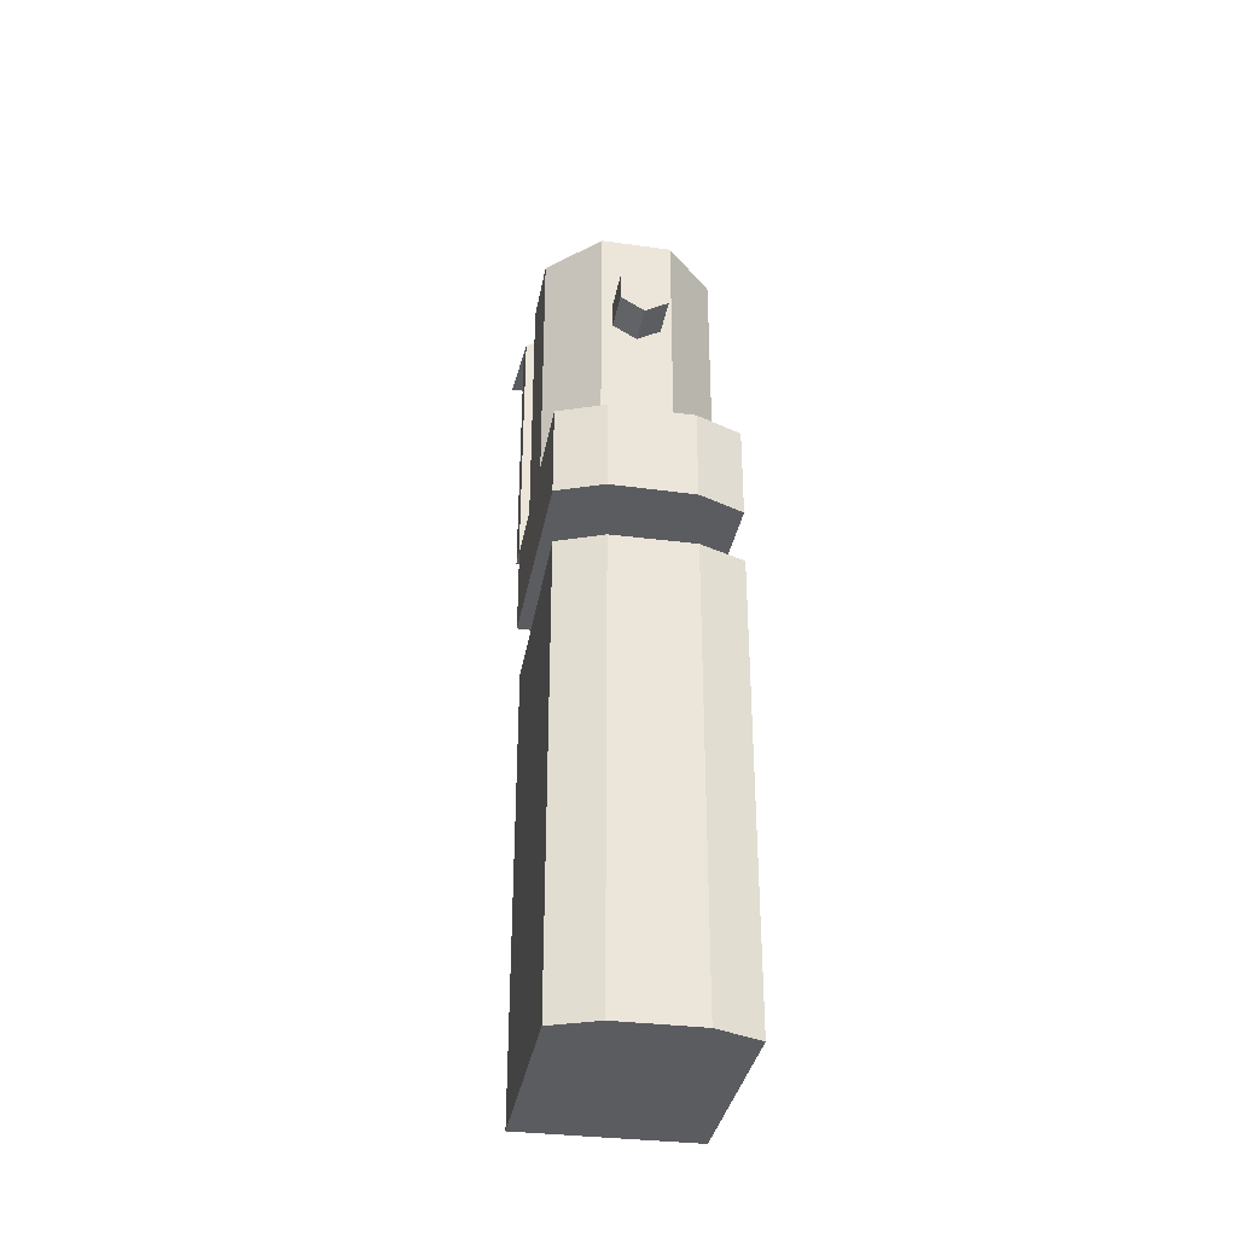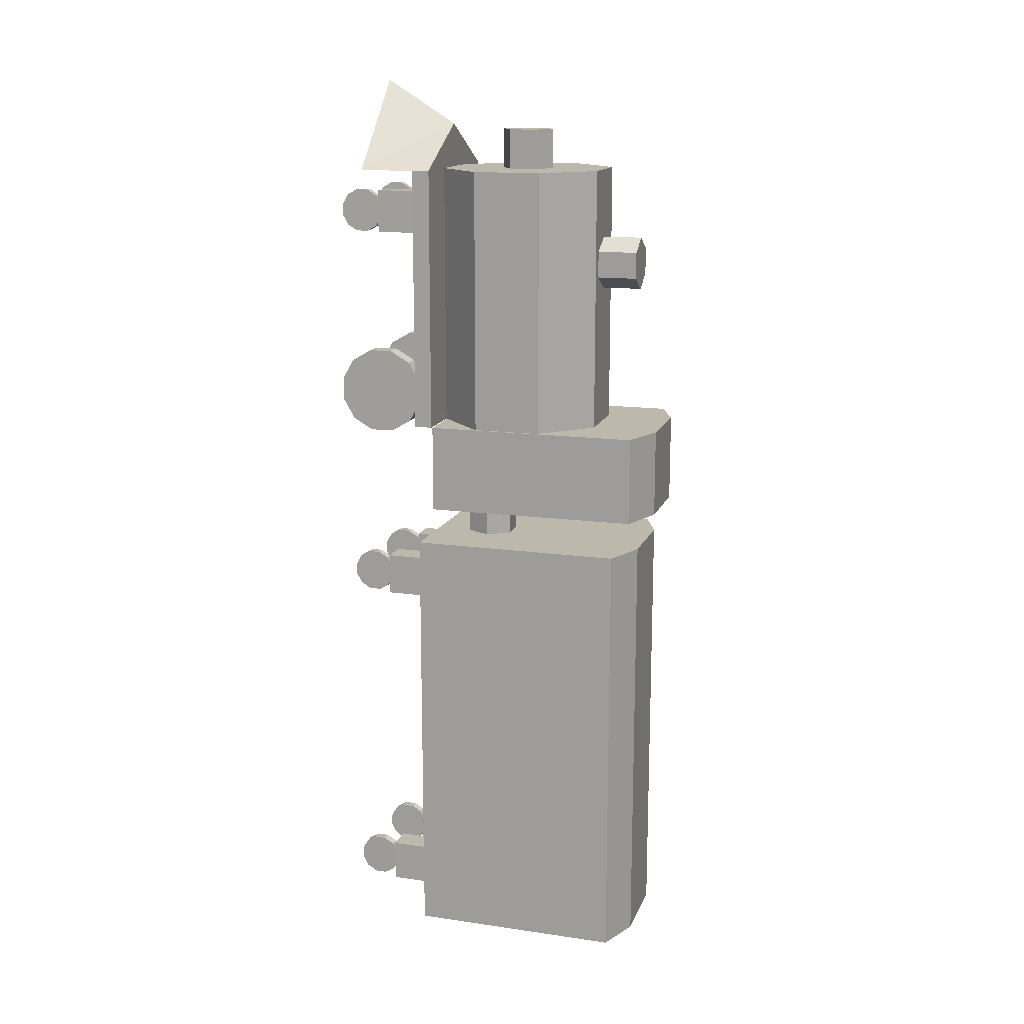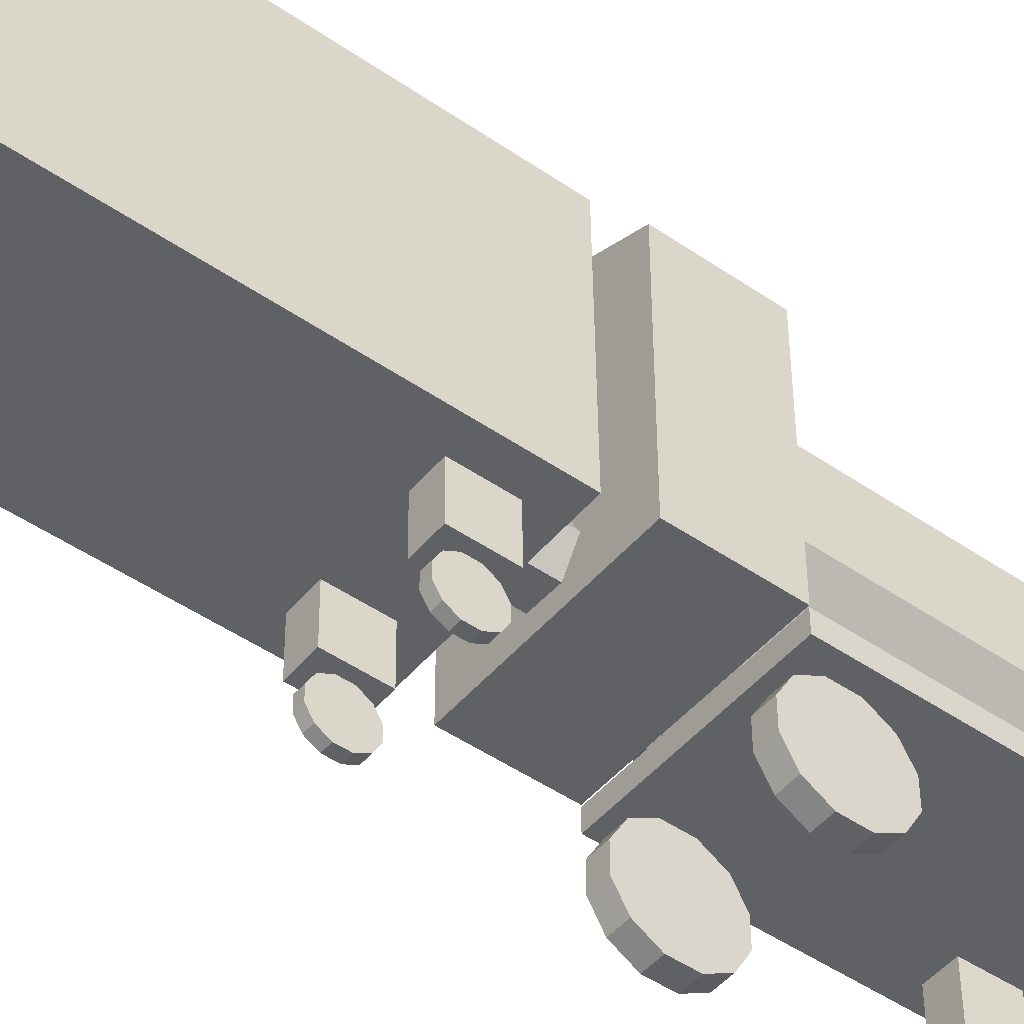
<metadata>
{"format":"obj","ext":"obj","renderer":"f3d","projection":"perspective","resolution":1024,"background":"white","views":[{"elev":-34.6,"azim":169.5,"up":"+Z"},{"elev":14.8,"azim":106.4,"up":"+Z"},{"elev":-47.6,"azim":-127.9,"up":"+Y"}]}
</metadata>
<code>
o m1578
v 0.1528 0.3005 0.6114
v 0.08325 0.3005 0.6114
v 0.03405 0.2513 0.6114
v 0.03405 0.1817 0.6114
v 0.08325 0.1325 0.6114
v 0.1528 0.1325 0.6114
v 0.202 0.1817 0.6114
v 0.202 0.2513 0.6114
v 0.1528 0.3005 0.8841
v 0.08325 0.3005 0.8841
v 0.03405 0.2513 0.8841
v 0.03405 0.1817 0.8841
v 0.08325 0.1325 0.8841
v 0.1528 0.1325 0.8841
v 0.202 0.1817 0.8841
v 0.202 0.2513 0.8841
v 0.2044 0.3518 0.5205
v 0.1589 0.37 0.5205
v 0.07712 0.37 0.5205
v 0.03167 0.3518 0.5205
v 0.03167 0.1337 0.5205
v 0.2044 0.1337 0.5205
v 0.2044 0.3518 0.6114
v 0.1589 0.37 0.6114
v 0.07712 0.37 0.6114
v 0.03167 0.3518 0.6114
v 0.03167 0.1337 0.6114
v 0.2044 0.1337 0.6114
v 0.1047 0.1511 0.5205
v 0.09019 0.1742 0.5205
v 0.1029 0.1983 0.5205
v 0.1302 0.1994 0.5205
v 0.1447 0.1763 0.5205
v 0.132 0.1522 0.5205
v 0.1047 0.1511 0.4795
v 0.09019 0.1742 0.4795
v 0.1029 0.1983 0.4795
v 0.1302 0.1994 0.4795
v 0.1447 0.1763 0.4795
v 0.132 0.1522 0.4795
v 0.2007 0.3329 0.025
v 0.1555 0.3517 0.025
v 0.07368 0.3529 0.025
v 0.02798 0.3353 0.025
v 0.025 0.1171 0.025
v 0.1977 0.1148 0.025
v 0.2007 0.3329 0.4795
v 0.1555 0.3517 0.4795
v 0.07368 0.3529 0.4795
v 0.02798 0.3353 0.4795
v 0.025 0.1171 0.4795
v 0.1977 0.1148 0.4795
v 0.1446 0.07004 0.09986
v 0.1719 0.06966 0.09986
v 0.1719 0.06966 0.05596
v 0.1446 0.07004 0.05596
v 0.1453 0.1155 0.09986
v 0.1725 0.1151 0.09986
v 0.1725 0.1151 0.05596
v 0.1453 0.1155 0.05596
v 0.1623 0.03177 0.06183
v 0.1624 0.04195 0.05595
v 0.1626 0.05372 0.05595
v 0.1627 0.06391 0.06183
v 0.1628 0.06979 0.07202
v 0.1628 0.06979 0.08378
v 0.1628 0.06391 0.09397
v 0.1626 0.05372 0.09985
v 0.1625 0.04196 0.09985
v 0.1623 0.03177 0.09398
v 0.1622 0.02589 0.08379
v 0.1622 0.02589 0.07202
v 0.1532 0.03189 0.06185
v 0.1533 0.04208 0.05597
v 0.1535 0.05384 0.05597
v 0.1536 0.06403 0.06185
v 0.1537 0.06991 0.07204
v 0.1537 0.06991 0.0838
v 0.1537 0.06403 0.09399
v 0.1535 0.05384 0.09987
v 0.1534 0.04208 0.09987
v 0.1532 0.03189 0.09399
v 0.1531 0.02601 0.0838
v 0.1531 0.02601 0.07204
v 0.1446 0.07004 0.4539
v 0.1719 0.06966 0.4539
v 0.1719 0.06966 0.41
v 0.1446 0.07004 0.41
v 0.1453 0.1155 0.4539
v 0.1725 0.1151 0.4539
v 0.1725 0.1151 0.41
v 0.1453 0.1155 0.41
v 0.1622 0.02589 0.426
v 0.1624 0.03177 0.4159
v 0.1625 0.04195 0.41
v 0.1627 0.05372 0.41
v 0.1628 0.06391 0.4159
v 0.1628 0.06979 0.426
v 0.1628 0.06979 0.4378
v 0.1627 0.06391 0.448
v 0.1625 0.05372 0.4539
v 0.1623 0.04196 0.4539
v 0.1622 0.03177 0.448
v 0.1622 0.02589 0.4378
v 0.1532 0.02601 0.426
v 0.1533 0.03189 0.4158
v 0.1534 0.04208 0.4099
v 0.1536 0.05384 0.4099
v 0.1537 0.06403 0.4158
v 0.1538 0.06991 0.426
v 0.1537 0.06991 0.4378
v 0.1536 0.06403 0.448
v 0.1534 0.05384 0.4538
v 0.1533 0.04208 0.4538
v 0.1531 0.03189 0.448
v 0.1531 0.02601 0.4378
v 0.04956 0.07133 0.4539
v 0.07683 0.07096 0.4539
v 0.07683 0.07096 0.41
v 0.04956 0.07133 0.41
v 0.05018 0.1168 0.4539
v 0.07745 0.1164 0.4539
v 0.07745 0.1164 0.41
v 0.05018 0.1168 0.41
v 0.0673 0.03306 0.4159
v 0.06747 0.04325 0.41
v 0.06763 0.05502 0.41
v 0.06774 0.0652 0.4159
v 0.06777 0.07109 0.426
v 0.06771 0.07109 0.4378
v 0.06758 0.06521 0.448
v 0.06741 0.05502 0.4539
v 0.06725 0.04326 0.4539
v 0.06714 0.03307 0.448
v 0.06711 0.02719 0.4378
v 0.06717 0.02719 0.4261
v 0.05821 0.03319 0.4158
v 0.05838 0.04338 0.4099
v 0.05854 0.05514 0.4099
v 0.05865 0.06533 0.4158
v 0.05868 0.07121 0.426
v 0.05862 0.07121 0.4378
v 0.05849 0.06533 0.448
v 0.05832 0.05515 0.4538
v 0.05816 0.04338 0.4538
v 0.05805 0.0332 0.448
v 0.05802 0.02731 0.4378
v 0.05808 0.02731 0.426
v 0.04956 0.07133 0.09986
v 0.07683 0.07096 0.09986
v 0.07683 0.07096 0.05596
v 0.04956 0.07133 0.05596
v 0.05018 0.1168 0.09986
v 0.07745 0.1164 0.09986
v 0.07745 0.1164 0.05596
v 0.05018 0.1168 0.05596
v 0.06746 0.04326 0.05597
v 0.06762 0.05502 0.05597
v 0.06773 0.0652 0.06186
v 0.06777 0.07109 0.07205
v 0.06771 0.07109 0.08381
v 0.06759 0.0652 0.094
v 0.06742 0.05502 0.09988
v 0.06726 0.04326 0.09988
v 0.06715 0.03307 0.094
v 0.06711 0.02719 0.08381
v 0.06717 0.02719 0.07204
v 0.06729 0.03307 0.06186
v 0.05837 0.04338 0.05593
v 0.05853 0.05514 0.05593
v 0.05864 0.06533 0.06182
v 0.05867 0.07121 0.07201
v 0.05862 0.07121 0.08377
v 0.0585 0.06533 0.09396
v 0.05833 0.05514 0.09984
v 0.05817 0.04338 0.09984
v 0.05806 0.03319 0.09396
v 0.05802 0.02731 0.08377
v 0.05808 0.02731 0.072
v 0.0582 0.03319 0.06182
v 0.03145 0.1325 0.884
v 0.2042 0.1325 0.8842
v 0.2042 0.1144 0.8842
v 0.03145 0.1144 0.884
v 0.03189 0.1325 0.6112
v 0.2046 0.1325 0.6115
v 0.2046 0.1144 0.6115
v 0.03189 0.1144 0.6112
v 0.0269 0.05973 0.8839
v 0.2087 0.05971 0.8842
v 0.1177 0.1325 0.9295
v 0.03145 0.1325 0.884
v 0.2042 0.1324 0.8842
v 0.1177 0.05972 0.975
v 0.02692 0.05969 0.8839
v 0.2087 0.05976 0.8843
v 0.1177 0.1325 0.9295
v 0.05001 0.0689 0.8612
v 0.07728 0.0689 0.8618
v 0.07812 0.0689 0.8179
v 0.05085 0.0689 0.8173
v 0.05001 0.1144 0.8612
v 0.07728 0.1144 0.8618
v 0.07812 0.1144 0.8179
v 0.05085 0.1144 0.8173
v 0.06899 0.03088 0.8236
v 0.06913 0.04107 0.8177
v 0.06913 0.05283 0.8177
v 0.06899 0.06302 0.8236
v 0.06875 0.0689 0.8338
v 0.06847 0.0689 0.8455
v 0.06823 0.06302 0.8557
v 0.06809 0.05284 0.8616
v 0.06809 0.04107 0.8616
v 0.06823 0.03088 0.8557
v 0.06847 0.025 0.8455
v 0.06875 0.025 0.8338
v 0.0599 0.03088 0.8234
v 0.06004 0.04107 0.8175
v 0.06004 0.05283 0.8175
v 0.0599 0.06302 0.8234
v 0.05966 0.0689 0.8336
v 0.05938 0.0689 0.8453
v 0.05914 0.06302 0.8555
v 0.05901 0.05284 0.8614
v 0.05901 0.04107 0.8614
v 0.05914 0.03088 0.8555
v 0.05938 0.025 0.8453
v 0.05966 0.025 0.8336
v 0.1578 0.0689 0.8615
v 0.1851 0.0689 0.8618
v 0.1856 0.0689 0.8179
v 0.1583 0.0689 0.8176
v 0.1578 0.1144 0.8615
v 0.1851 0.1144 0.8618
v 0.1856 0.1144 0.8179
v 0.1583 0.1144 0.8176
v 0.1764 0.03088 0.8237
v 0.1765 0.04107 0.8178
v 0.1765 0.05283 0.8178
v 0.1764 0.06302 0.8237
v 0.1763 0.0689 0.8339
v 0.1762 0.0689 0.8457
v 0.1761 0.06302 0.8558
v 0.176 0.05284 0.8617
v 0.176 0.04107 0.8617
v 0.1761 0.03088 0.8558
v 0.1762 0.025 0.8457
v 0.1763 0.025 0.8339
v 0.1673 0.03088 0.8236
v 0.1674 0.04107 0.8177
v 0.1674 0.05283 0.8177
v 0.1673 0.06302 0.8236
v 0.1672 0.0689 0.8338
v 0.1671 0.0689 0.8456
v 0.167 0.06302 0.8557
v 0.1669 0.05284 0.8616
v 0.1669 0.04107 0.8616
v 0.167 0.03088 0.8557
v 0.1671 0.025 0.8456
v 0.1672 0.025 0.8338
v 0.04888 0.03831 0.6784
v 0.04886 0.05869 0.6902
v 0.04886 0.08222 0.6902
v 0.04888 0.1026 0.6784
v 0.04891 0.1144 0.658
v 0.04895 0.1144 0.6345
v 0.04898 0.1026 0.6141
v 0.049 0.08222 0.6023
v 0.049 0.05869 0.6023
v 0.04898 0.03831 0.6141
v 0.04895 0.02655 0.6345
v 0.04891 0.02655 0.658
v 0.06706 0.03831 0.6784
v 0.06704 0.05869 0.6902
v 0.06704 0.08222 0.6902
v 0.06706 0.1026 0.6784
v 0.06709 0.1144 0.658
v 0.06713 0.1144 0.6345
v 0.06716 0.1026 0.6141
v 0.06718 0.08222 0.6024
v 0.06718 0.05869 0.6024
v 0.06716 0.03831 0.6141
v 0.06713 0.02655 0.6345
v 0.06709 0.02655 0.658
v 0.1724 0.03831 0.6786
v 0.1724 0.05869 0.6904
v 0.1724 0.08222 0.6904
v 0.1724 0.1026 0.6786
v 0.1725 0.1144 0.6582
v 0.1725 0.1144 0.6347
v 0.1725 0.1026 0.6143
v 0.1725 0.08222 0.6025
v 0.1725 0.05869 0.6025
v 0.1725 0.03831 0.6143
v 0.1725 0.02655 0.6347
v 0.1725 0.02655 0.6582
v 0.1906 0.03831 0.6786
v 0.1906 0.05869 0.6904
v 0.1906 0.08222 0.6904
v 0.1906 0.1026 0.6786
v 0.1906 0.1144 0.6582
v 0.1907 0.1144 0.6347
v 0.1907 0.1026 0.6143
v 0.1907 0.08222 0.6026
v 0.1907 0.05869 0.6026
v 0.1907 0.03831 0.6143
v 0.1907 0.02655 0.6347
v 0.1906 0.02655 0.6582
v 0.09441 0.2302 0.8841
v 0.09441 0.2029 0.8841
v 0.118 0.1893 0.8841
v 0.1417 0.2029 0.8841
v 0.1417 0.2302 0.8841
v 0.118 0.2438 0.8841
v 0.09441 0.2302 0.925
v 0.09441 0.2029 0.925
v 0.118 0.1893 0.925
v 0.1417 0.2029 0.925
v 0.1417 0.2302 0.925
v 0.118 0.2438 0.925
v 0.09441 0.3005 0.7721
v 0.09441 0.3005 0.7994
v 0.118 0.3005 0.813
v 0.1417 0.3005 0.7994
v 0.1417 0.3005 0.7721
v 0.118 0.3005 0.7585
v 0.09441 0.3414 0.7721
v 0.09441 0.3414 0.7994
v 0.118 0.3414 0.813
v 0.1417 0.3414 0.7994
v 0.1417 0.3414 0.7721
v 0.118 0.3414 0.7585
f 8 7 6
f 2 10 9
f 11 10 2
f 12 11 3
f 13 12 4
f 14 13 5
f 15 14 6
f 16 15 7
f 9 16 8
f 9 10 11
f 22 21 20
f 17 18 24
f 18 19 25
f 19 20 26
f 20 21 27
f 21 22 28
f 22 17 23
f 23 24 25
f 34 33 32
f 29 30 36
f 30 31 37
f 31 32 38
f 32 33 39
f 33 34 40
f 34 29 35
f 35 36 37
f 46 45 44
f 41 42 48
f 42 43 49
f 43 44 50
f 44 45 51
f 45 46 52
f 46 41 47
f 47 48 49
f 56 55 54
f 55 59 58
f 56 60 59
f 53 57 60
f 54 58 57
f 57 58 59
f 61 62 63
f 73 74 62
f 74 75 63
f 75 76 64
f 76 77 65
f 77 78 66
f 78 79 67
f 79 80 68
f 80 81 69
f 81 82 70
f 82 83 71
f 83 84 72
f 84 73 61
f 84 83 82
f 88 87 86
f 87 91 90
f 88 92 91
f 85 89 92
f 86 90 89
f 89 90 91
f 93 94 95
f 105 106 94
f 106 107 95
f 107 108 96
f 108 109 97
f 109 110 98
f 110 111 99
f 111 112 100
f 112 113 101
f 113 114 102
f 114 115 103
f 115 116 104
f 116 105 93
f 116 115 114
f 120 119 118
f 119 123 122
f 120 124 123
f 117 121 124
f 118 122 121
f 121 122 123
f 125 126 127
f 137 138 126
f 138 139 127
f 139 140 128
f 140 141 129
f 141 142 130
f 142 143 131
f 143 144 132
f 144 145 133
f 145 146 134
f 146 147 135
f 147 148 136
f 148 137 125
f 148 147 146
f 152 151 150
f 151 155 154
f 152 156 155
f 149 153 156
f 150 154 153
f 153 154 155
f 157 158 159
f 169 170 158
f 170 171 159
f 171 172 160
f 172 173 161
f 173 174 162
f 174 175 163
f 175 176 164
f 176 177 165
f 177 178 166
f 178 179 167
f 179 180 168
f 180 169 157
f 180 179 178
f 184 183 182
f 183 187 186
f 184 188 187
f 181 185 188
f 182 186 185
f 185 186 187
f 189 190 191
f 193 192 191
f 189 192 193
f 190 193 191
f 191 192 189
f 194 195 196
f 196 195 197
f 197 195 194
f 196 197 194
f 201 200 199
f 200 204 203
f 201 205 204
f 198 202 205
f 199 203 202
f 202 203 204
f 206 207 208
f 218 219 207
f 219 220 208
f 220 221 209
f 221 222 210
f 222 223 211
f 223 224 212
f 224 225 213
f 225 226 214
f 226 227 215
f 227 228 216
f 228 229 217
f 229 218 206
f 229 228 227
f 233 232 231
f 232 236 235
f 233 237 236
f 230 234 237
f 231 235 234
f 234 235 236
f 238 239 240
f 250 251 239
f 251 252 240
f 252 253 241
f 253 254 242
f 254 255 243
f 255 256 244
f 256 257 245
f 257 258 246
f 258 259 247
f 259 260 248
f 260 261 249
f 261 250 238
f 261 260 259
f 262 263 264
f 274 275 263
f 275 276 264
f 276 277 265
f 277 278 266
f 278 279 267
f 279 280 268
f 280 281 269
f 281 282 270
f 282 283 271
f 283 284 272
f 284 285 273
f 285 274 262
f 285 284 283
f 286 287 288
f 298 299 287
f 299 300 288
f 300 301 289
f 301 302 290
f 302 303 291
f 303 304 292
f 304 305 293
f 305 306 294
f 306 307 295
f 307 308 296
f 308 309 297
f 309 298 286
f 309 308 307
f 315 314 313
f 310 311 317
f 311 312 318
f 312 313 319
f 313 314 320
f 314 315 321
f 315 310 316
f 316 317 318
f 327 326 325
f 322 323 329
f 323 324 330
f 324 325 331
f 325 326 332
f 326 327 333
f 327 322 328
f 328 329 330
f 8 6 5
f 8 5 4
f 8 4 3
f 8 3 2
f 8 2 1
f 2 9 1
f 11 2 3
f 12 3 4
f 13 4 5
f 14 5 6
f 15 6 7
f 16 7 8
f 9 8 1
f 9 11 12
f 9 12 13
f 9 13 14
f 9 14 15
f 9 15 16
f 22 20 19
f 22 19 18
f 22 18 17
f 17 24 23
f 18 25 24
f 19 26 25
f 20 27 26
f 21 28 27
f 22 23 28
f 23 25 26
f 23 26 27
f 23 27 28
f 34 32 31
f 34 31 30
f 34 30 29
f 29 36 35
f 30 37 36
f 31 38 37
f 32 39 38
f 33 40 39
f 34 35 40
f 35 37 38
f 35 38 39
f 35 39 40
f 46 44 43
f 46 43 42
f 46 42 41
f 41 48 47
f 42 49 48
f 43 50 49
f 44 51 50
f 45 52 51
f 46 47 52
f 47 49 50
f 47 50 51
f 47 51 52
f 56 54 53
f 55 58 54
f 56 59 55
f 53 60 56
f 54 57 53
f 57 59 60
f 61 63 64
f 61 64 65
f 61 65 66
f 61 66 67
f 61 67 68
f 61 68 69
f 61 69 70
f 61 70 71
f 61 71 72
f 73 62 61
f 74 63 62
f 75 64 63
f 76 65 64
f 77 66 65
f 78 67 66
f 79 68 67
f 80 69 68
f 81 70 69
f 82 71 70
f 83 72 71
f 84 61 72
f 84 82 81
f 84 81 80
f 84 80 79
f 84 79 78
f 84 78 77
f 84 77 76
f 84 76 75
f 84 75 74
f 84 74 73
f 88 86 85
f 87 90 86
f 88 91 87
f 85 92 88
f 86 89 85
f 89 91 92
f 93 95 96
f 93 96 97
f 93 97 98
f 93 98 99
f 93 99 100
f 93 100 101
f 93 101 102
f 93 102 103
f 93 103 104
f 105 94 93
f 106 95 94
f 107 96 95
f 108 97 96
f 109 98 97
f 110 99 98
f 111 100 99
f 112 101 100
f 113 102 101
f 114 103 102
f 115 104 103
f 116 93 104
f 116 114 113
f 116 113 112
f 116 112 111
f 116 111 110
f 116 110 109
f 116 109 108
f 116 108 107
f 116 107 106
f 116 106 105
f 120 118 117
f 119 122 118
f 120 123 119
f 117 124 120
f 118 121 117
f 121 123 124
f 125 127 128
f 125 128 129
f 125 129 130
f 125 130 131
f 125 131 132
f 125 132 133
f 125 133 134
f 125 134 135
f 125 135 136
f 137 126 125
f 138 127 126
f 139 128 127
f 140 129 128
f 141 130 129
f 142 131 130
f 143 132 131
f 144 133 132
f 145 134 133
f 146 135 134
f 147 136 135
f 148 125 136
f 148 146 145
f 148 145 144
f 148 144 143
f 148 143 142
f 148 142 141
f 148 141 140
f 148 140 139
f 148 139 138
f 148 138 137
f 152 150 149
f 151 154 150
f 152 155 151
f 149 156 152
f 150 153 149
f 153 155 156
f 157 159 160
f 157 160 161
f 157 161 162
f 157 162 163
f 157 163 164
f 157 164 165
f 157 165 166
f 157 166 167
f 157 167 168
f 169 158 157
f 170 159 158
f 171 160 159
f 172 161 160
f 173 162 161
f 174 163 162
f 175 164 163
f 176 165 164
f 177 166 165
f 178 167 166
f 179 168 167
f 180 157 168
f 180 178 177
f 180 177 176
f 180 176 175
f 180 175 174
f 180 174 173
f 180 173 172
f 180 172 171
f 180 171 170
f 180 170 169
f 184 182 181
f 183 186 182
f 184 187 183
f 181 188 184
f 182 185 181
f 185 187 188
f 189 193 190
f 201 199 198
f 200 203 199
f 201 204 200
f 198 205 201
f 199 202 198
f 202 204 205
f 206 208 209
f 206 209 210
f 206 210 211
f 206 211 212
f 206 212 213
f 206 213 214
f 206 214 215
f 206 215 216
f 206 216 217
f 218 207 206
f 219 208 207
f 220 209 208
f 221 210 209
f 222 211 210
f 223 212 211
f 224 213 212
f 225 214 213
f 226 215 214
f 227 216 215
f 228 217 216
f 229 206 217
f 229 227 226
f 229 226 225
f 229 225 224
f 229 224 223
f 229 223 222
f 229 222 221
f 229 221 220
f 229 220 219
f 229 219 218
f 233 231 230
f 232 235 231
f 233 236 232
f 230 237 233
f 231 234 230
f 234 236 237
f 238 240 241
f 238 241 242
f 238 242 243
f 238 243 244
f 238 244 245
f 238 245 246
f 238 246 247
f 238 247 248
f 238 248 249
f 250 239 238
f 251 240 239
f 252 241 240
f 253 242 241
f 254 243 242
f 255 244 243
f 256 245 244
f 257 246 245
f 258 247 246
f 259 248 247
f 260 249 248
f 261 238 249
f 261 259 258
f 261 258 257
f 261 257 256
f 261 256 255
f 261 255 254
f 261 254 253
f 261 253 252
f 261 252 251
f 261 251 250
f 262 264 265
f 262 265 266
f 262 266 267
f 262 267 268
f 262 268 269
f 262 269 270
f 262 270 271
f 262 271 272
f 262 272 273
f 274 263 262
f 275 264 263
f 276 265 264
f 277 266 265
f 278 267 266
f 279 268 267
f 280 269 268
f 281 270 269
f 282 271 270
f 283 272 271
f 284 273 272
f 285 262 273
f 285 283 282
f 285 282 281
f 285 281 280
f 285 280 279
f 285 279 278
f 285 278 277
f 285 277 276
f 285 276 275
f 285 275 274
f 286 288 289
f 286 289 290
f 286 290 291
f 286 291 292
f 286 292 293
f 286 293 294
f 286 294 295
f 286 295 296
f 286 296 297
f 298 287 286
f 299 288 287
f 300 289 288
f 301 290 289
f 302 291 290
f 303 292 291
f 304 293 292
f 305 294 293
f 306 295 294
f 307 296 295
f 308 297 296
f 309 286 297
f 309 307 306
f 309 306 305
f 309 305 304
f 309 304 303
f 309 303 302
f 309 302 301
f 309 301 300
f 309 300 299
f 309 299 298
f 315 313 312
f 315 312 311
f 315 311 310
f 310 317 316
f 311 318 317
f 312 319 318
f 313 320 319
f 314 321 320
f 315 316 321
f 316 318 319
f 316 319 320
f 316 320 321
f 327 325 324
f 327 324 323
f 327 323 322
f 322 329 328
f 323 330 329
f 324 331 330
f 325 332 331
f 326 333 332
f 327 328 333
f 328 330 331
f 328 331 332
f 328 332 333

</code>
